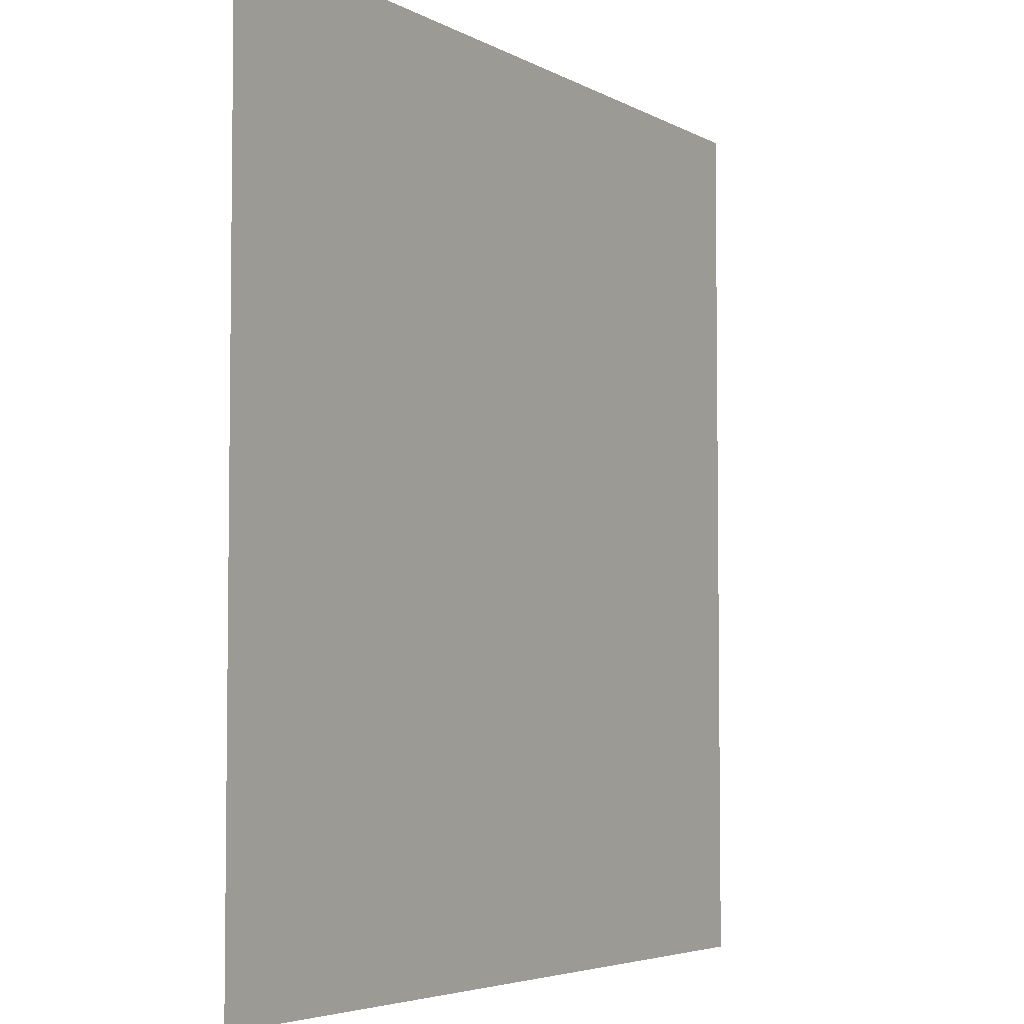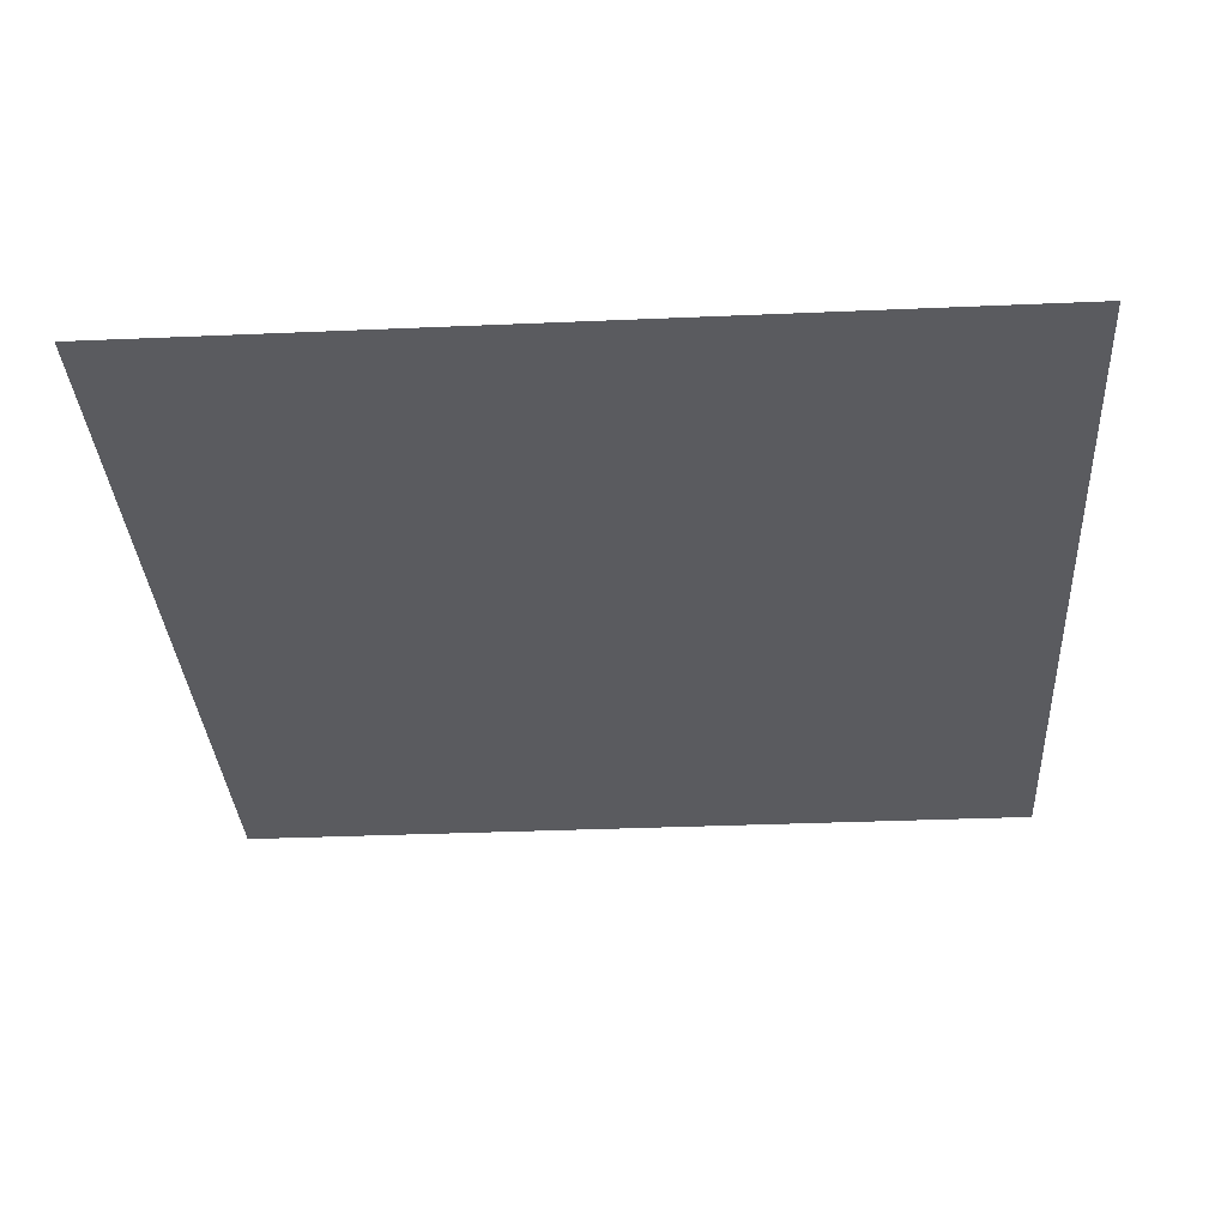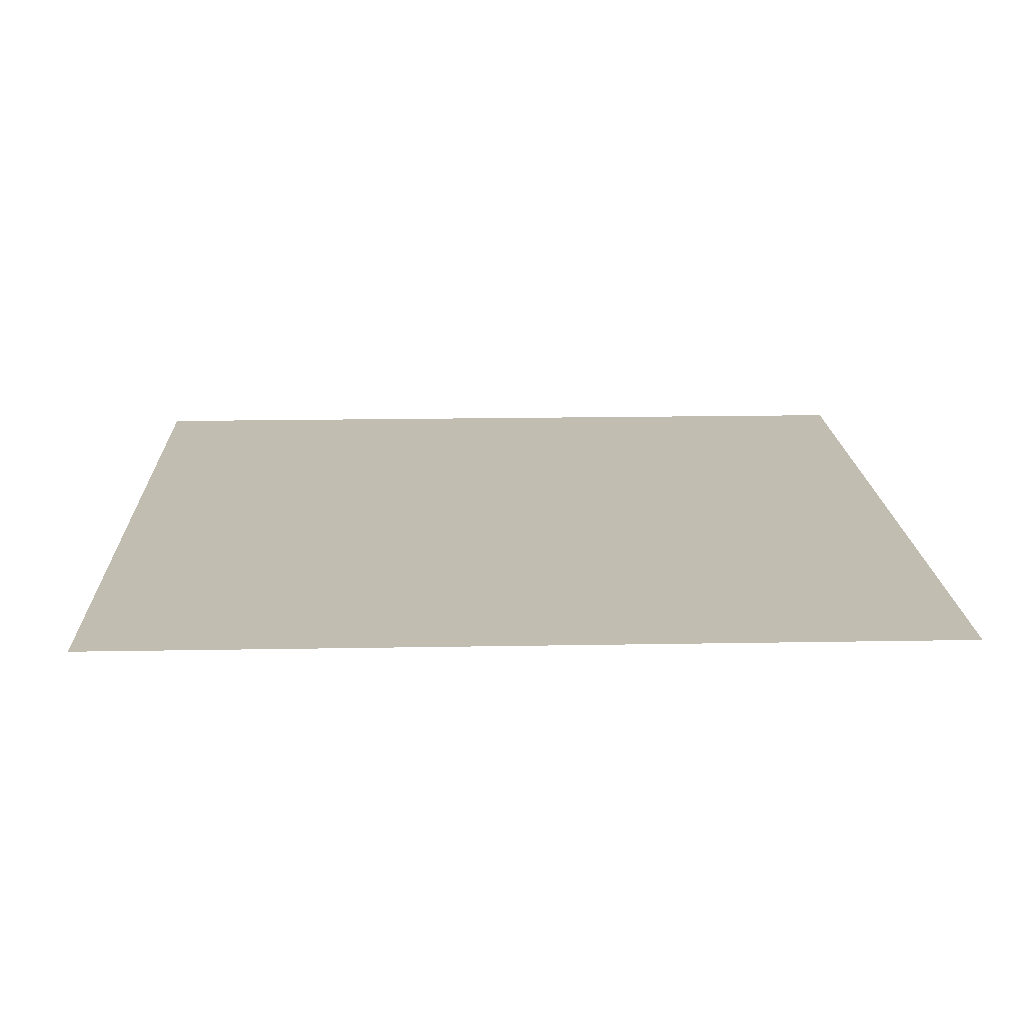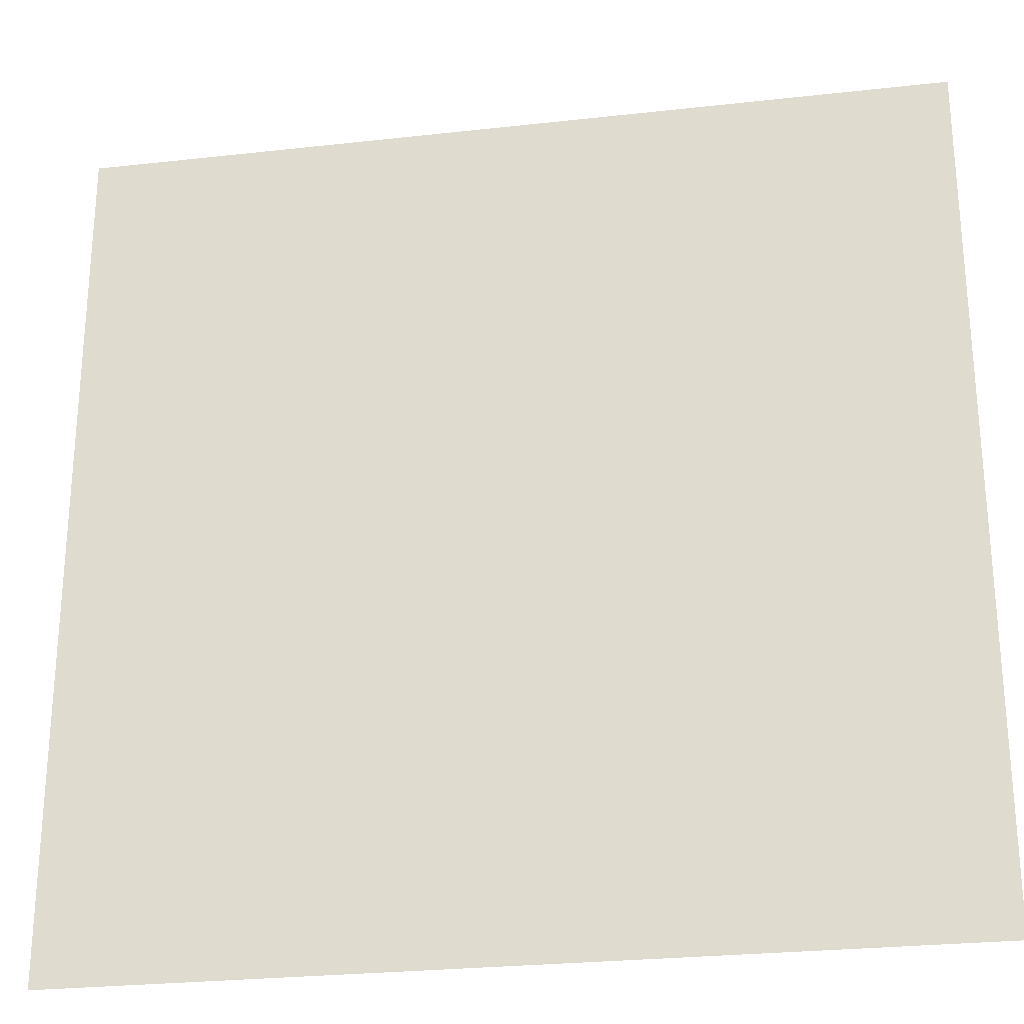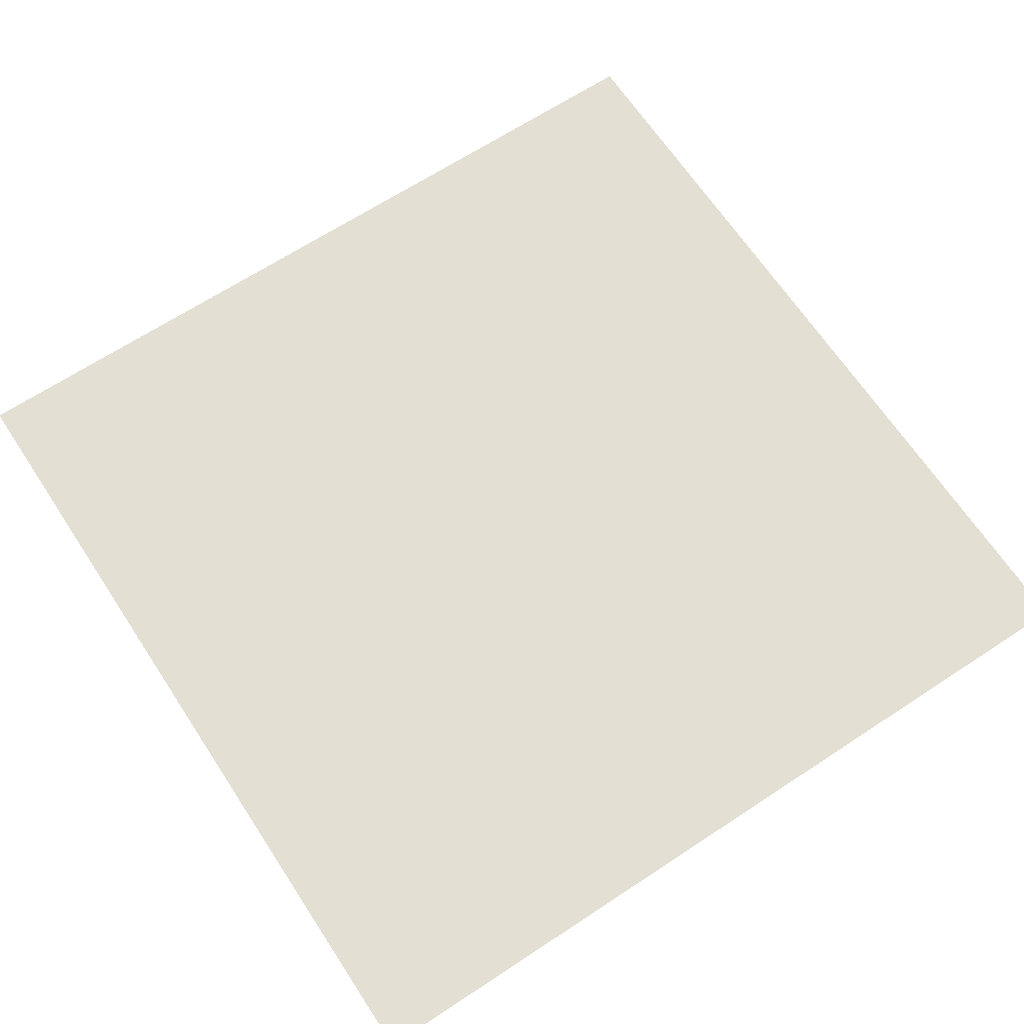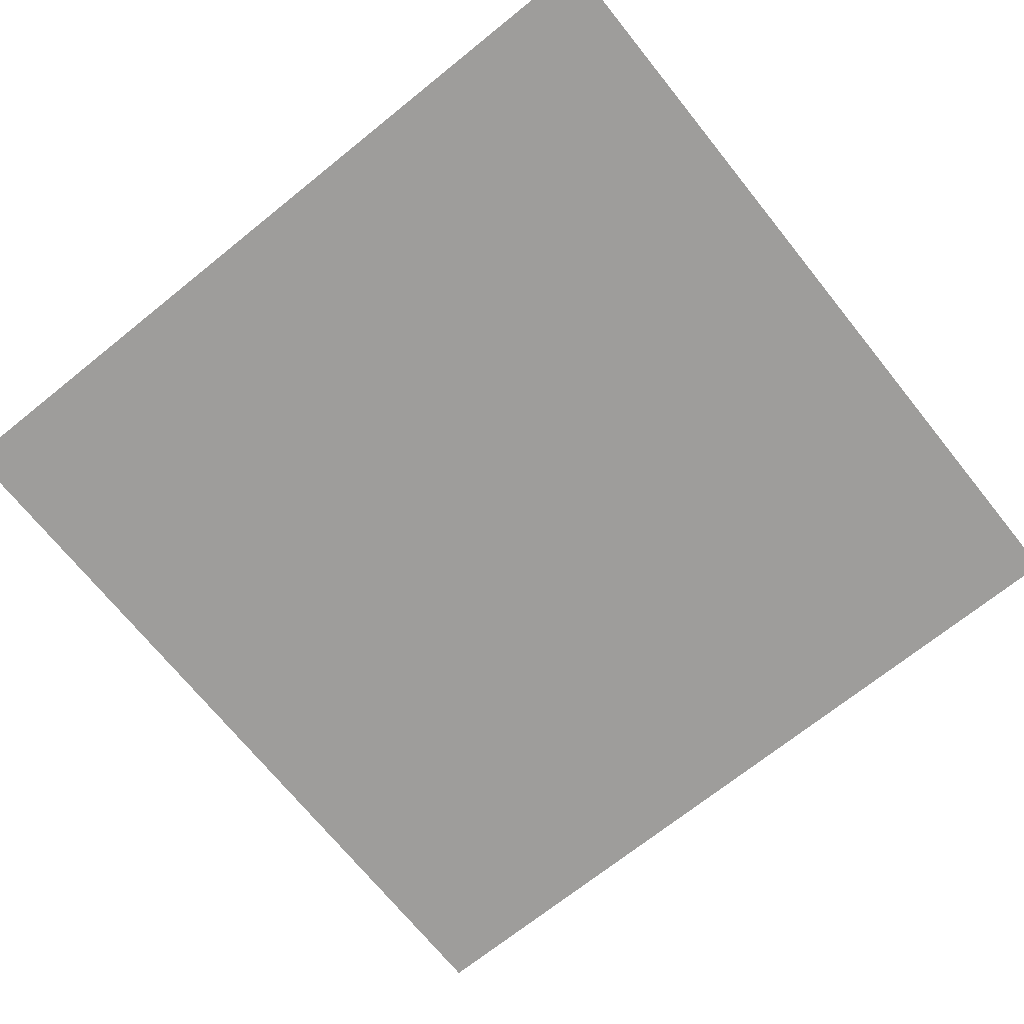
<metadata>
{"format":"obj","ext":"obj","renderer":"f3d","projection":"perspective","resolution":1024,"background":"white","views":[{"elev":-4.6,"azim":-59.2,"up":"+Z"},{"elev":-33.2,"azim":-86.6,"up":"+Y"},{"elev":17.0,"azim":87.9,"up":"+Y"},{"elev":-26.4,"azim":10.0,"up":"+Z"},{"elev":66.5,"azim":56.6,"up":"+Y"},{"elev":-70.5,"azim":128.8,"up":"+Y"}]}
</metadata>
<code>
v  -15 0 15
v  15 0 15
v  -15 0 -15
v  15 0 -15
g SpawnFloor
f 3 1 2 4

</code>
